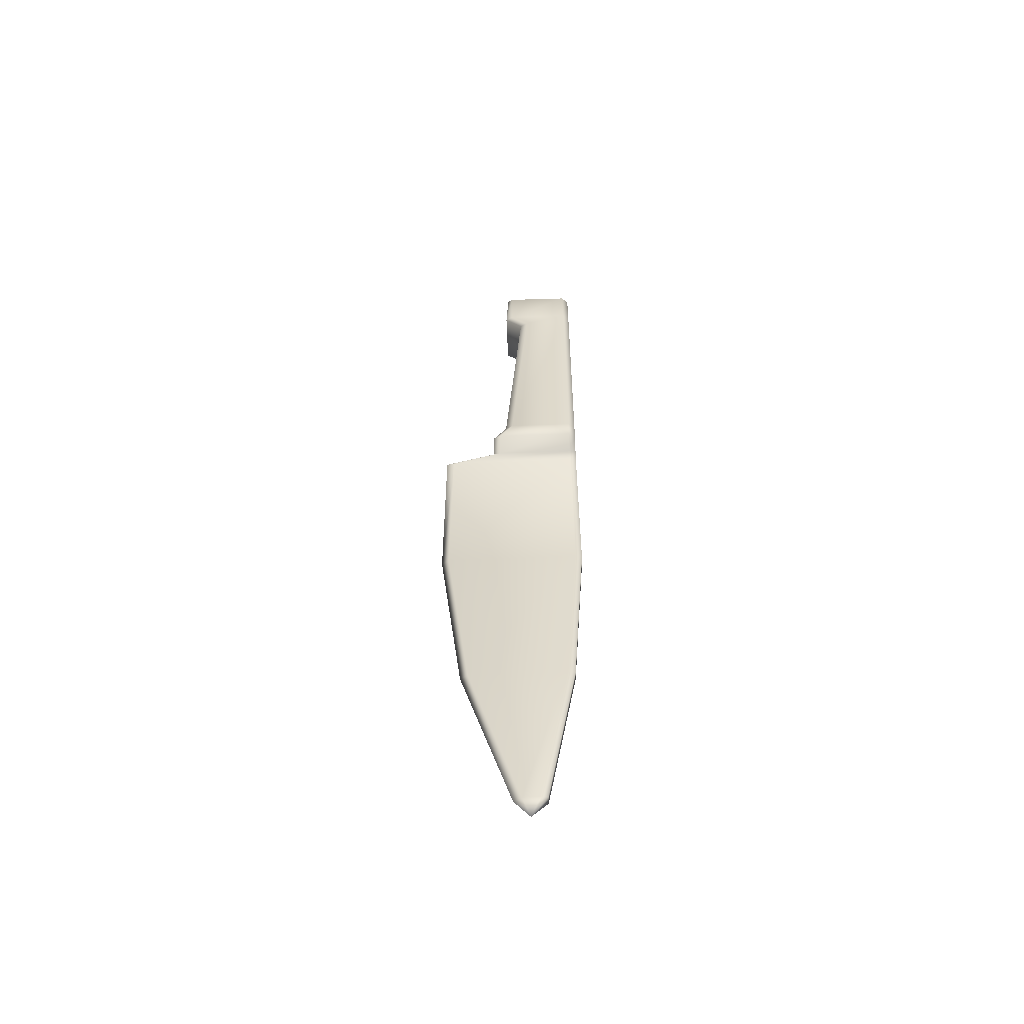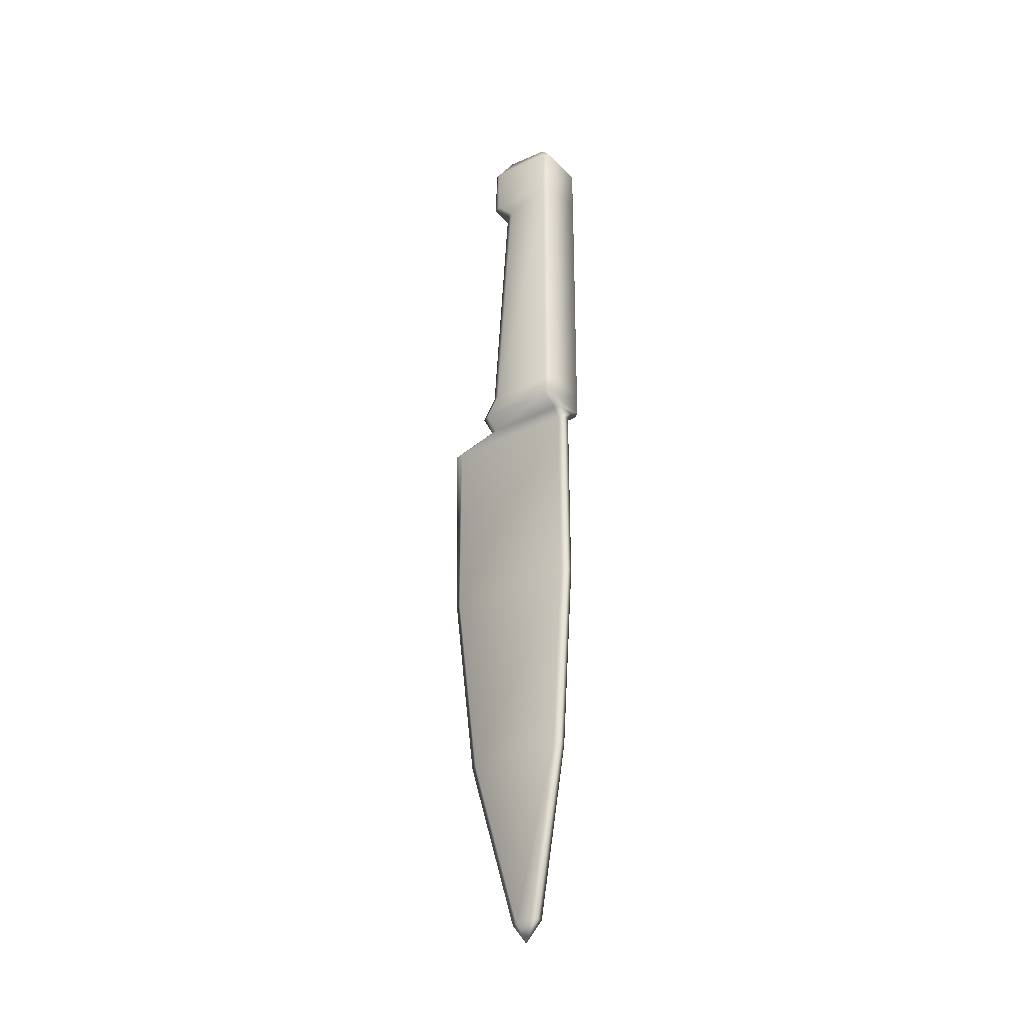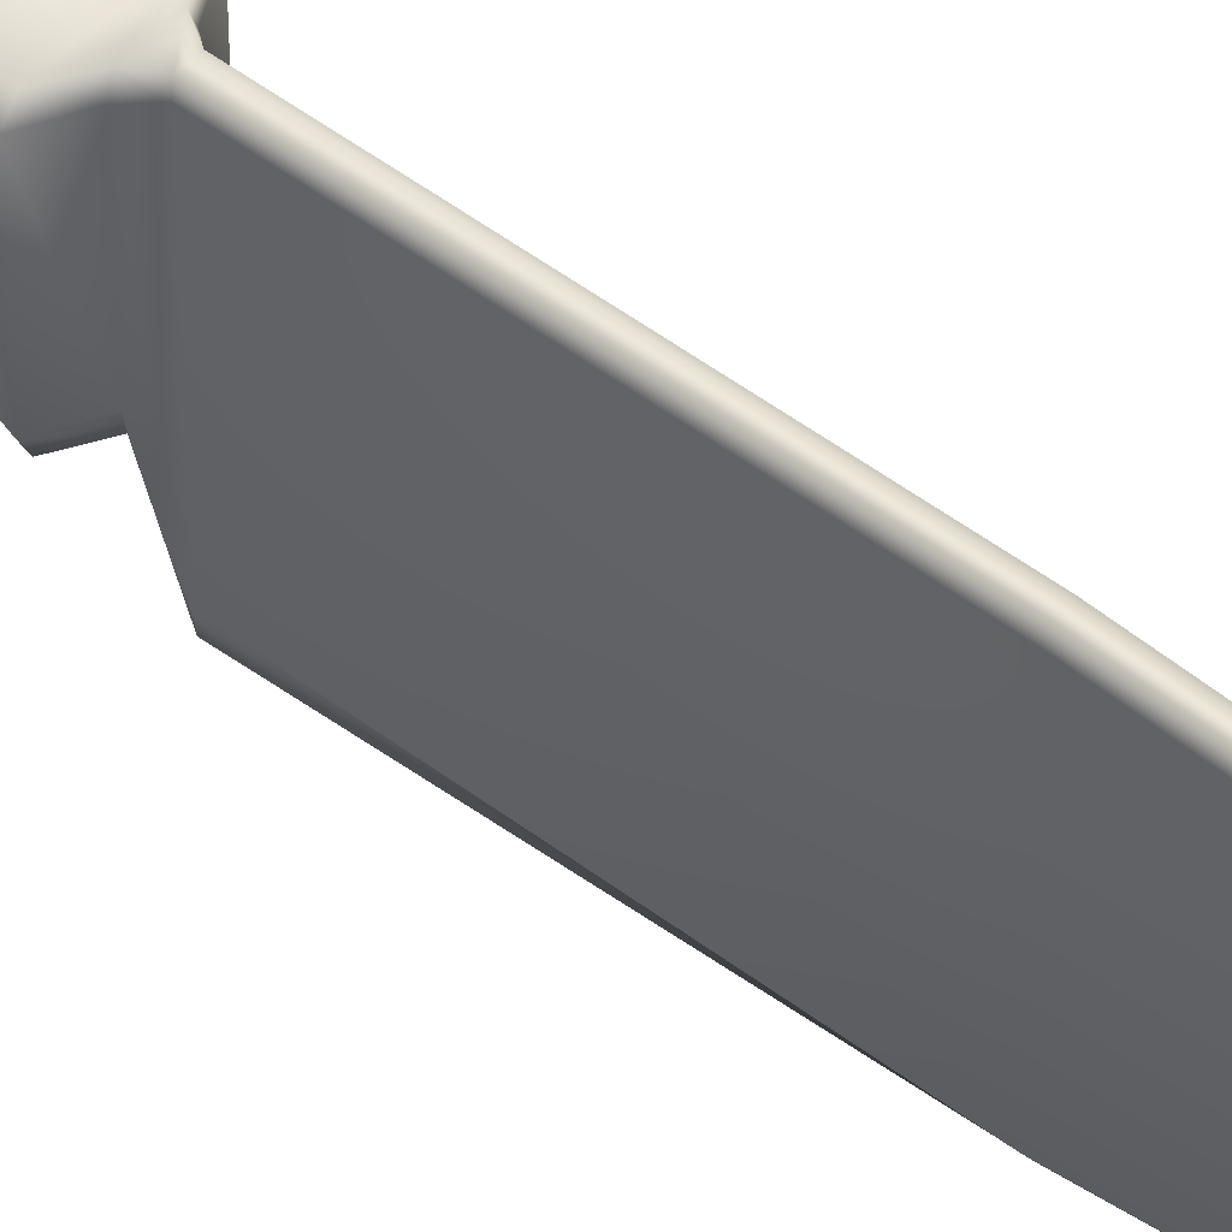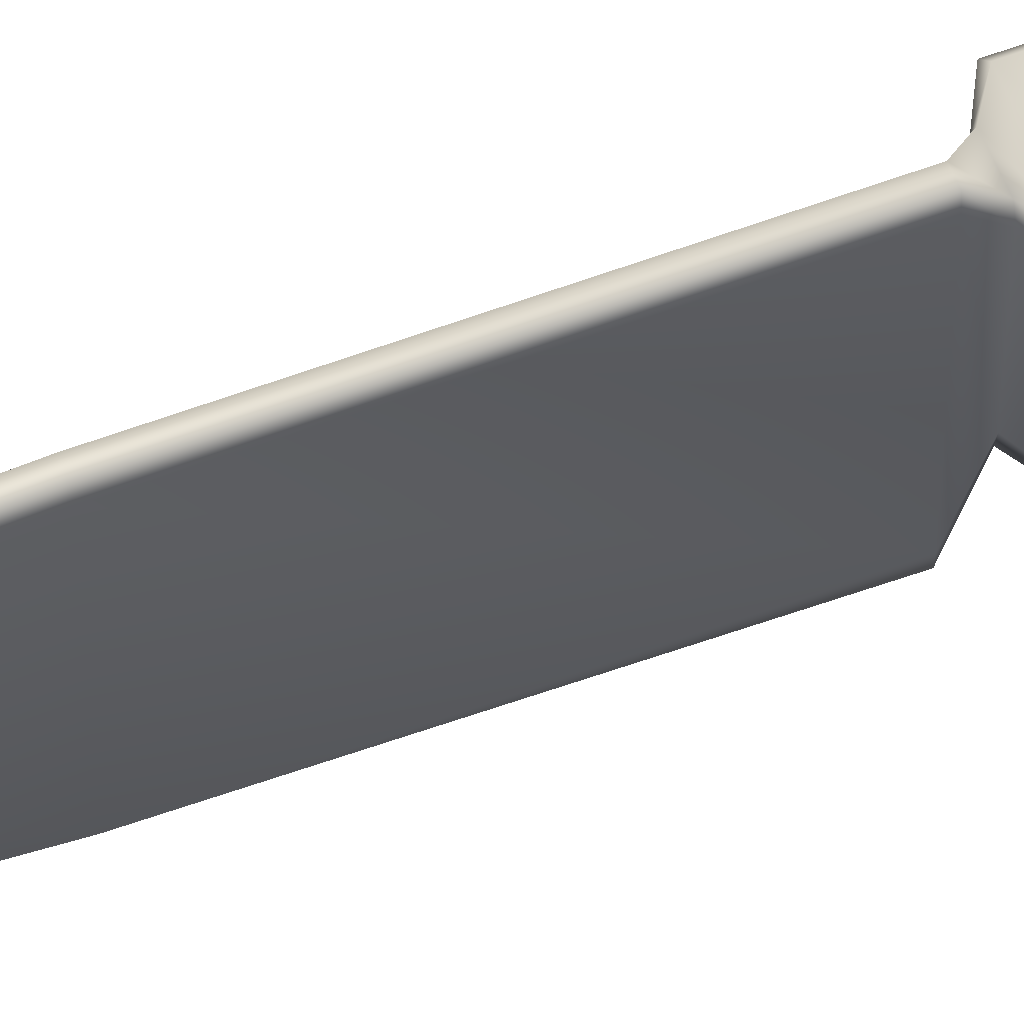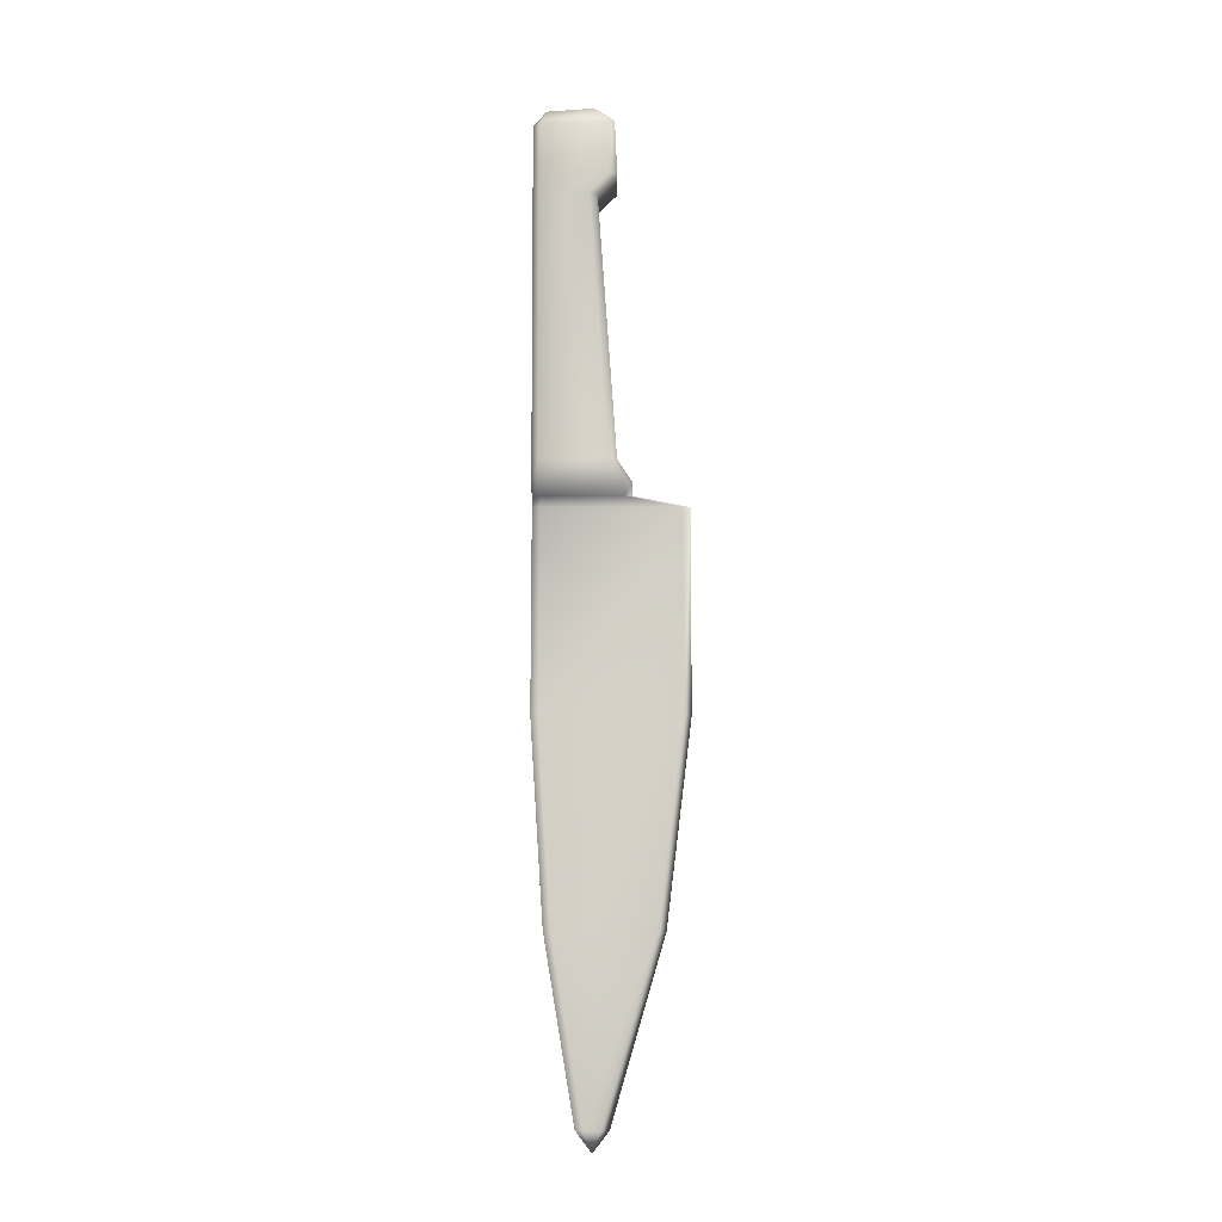
<metadata>
{"format":"obj","ext":"obj","renderer":"f3d","projection":"perspective","resolution":1024,"background":"white","views":[{"elev":-57.0,"azim":92.3,"up":"+Z"},{"elev":-31.2,"azim":125.5,"up":"+Z"},{"elev":48.8,"azim":130.5,"up":"+Y"},{"elev":58.2,"azim":-111.4,"up":"+Y"},{"elev":-10.9,"azim":-89.6,"up":"+Z"}]}
</metadata>
<code>
v -0.3845 -0.3821 48.97
v -0.1584 7.483 48.5
v 4.84 -0.3821 48.97
v 4.614 7.483 48.5
v 4.365 6.212 50.08
v -0.0313 6.212 50.08
v 4.365 1.579 50.41
v -0.0313 1.579 50.41
v -0.7633 6.772 43.48
v -0.1583 7.483 43.5
v 4.614 7.483 43.5
v 5.219 6.772 43.48
v 5.219 0.1434 43.48
v 4.84 -0.6289 43.48
v -0.3844 -0.6289 43.48
v -0.7633 0.1434 43.48
v -0.7634 6.785 41.49
v -0.1584 7.496 41.51
v 4.614 7.496 41.51
v 5.219 6.785 41.49
v 5.219 2.041 41.52
v 4.84 1.268 41.52
v -0.3844 1.268 41.52
v -0.7634 2.041 41.52
v 4.84 -0.597 15.22
v -0.384 -0.597 15.22
v -0.763 0.1752 15.22
v -0.7631 6.72 15.19
v -0.158 7.431 15.21
v 4.614 7.431 15.21
v 5.219 6.72 15.19
v 5.219 0.1752 15.22
v 4.84 -2.032 12.95
v -0.384 -2.032 12.95
v -0.7631 -1.26 12.95
v -0.7631 6.719 12.95
v -0.158 7.429 12.97
v 4.614 7.429 12.97
v 5.219 6.719 12.95
v 5.219 -1.26 12.95
v 3.302 -2.027 12.02
v 1.154 -2.027 12.02
v 0.998 -1.254 12.02
v 0.998 6.725 12.02
v 1.247 7.435 12.04
v 3.209 7.435 12.04
v 3.458 6.725 12.02
v 3.458 -1.254 12.02
v 2.67 -7.505 11.1
v 1.786 -7.505 11.1
v 1.722 -6.733 11.1
v 1.722 6.731 11.1
v 1.825 7.442 11.12
v 2.632 7.442 11.12
v 2.734 6.731 11.1
v 2.734 -6.733 11.1
v 1.722 -6.712 -8.587
v 1.722 6.752 -8.587
v 1.825 7.463 -8.568
v 2.632 7.463 -8.568
v 2.734 6.752 -8.587
v 2.734 -6.712 -8.587
v 1.825 6.187 -28.25
v 2.632 6.187 -28.25
v 2.734 5.476 -28.27
v 2.734 -4.281 -28.32
v 1.722 -4.281 -28.32
v 1.722 5.476 -28.27
v 1.722 0.878 -45.92
v 1.722 2.529 -45.87
v 1.825 3.239 -45.85
v 2.632 3.239 -45.85
v 2.734 2.529 -45.87
v 2.734 0.878 -45.92
v 2.228 1.677 -47.92
v 2.228 -7.484 -8.586
v 2.228 -5.054 -28.32
v 2.228 0.1057 -45.92
v 5.219 6.772 48.56
v 5.219 0.1434 48.68
v -0.7634 6.772 48.55
v -0.7634 0.1434 48.74
g
f 70 71 75
f 4 6 5
f 4 2 6
f 71 72 75
f 72 73 75
f 74 78 75
f 78 69 75
f 1 7 8
f 1 3 7
f 5 8 7
f 5 6 8
f 69 70 75
f 73 74 75
f 6 2 81
f 2 11 10
f 2 4 11
f 12 4 79
f 12 11 4
f 13 79 80
f 13 12 79
f 14 80 3
f 14 13 80
f 3 15 14
f 3 1 15
f 8 82 1
f 8 81 82
f 8 6 81
f 9 18 17
f 9 10 18
f 10 19 18
f 10 11 19
f 11 20 19
f 11 12 20
f 12 21 20
f 12 13 21
f 13 22 21
f 13 14 22
f 14 23 22
f 14 15 23
f 15 24 23
f 15 16 24
f 16 17 24
f 16 9 17
f 22 26 25
f 22 23 26
f 23 27 26
f 23 24 27
f 24 28 27
f 24 17 28
f 17 29 28
f 17 18 29
f 18 30 29
f 18 19 30
f 19 31 30
f 19 20 31
f 20 32 31
f 20 21 32
f 21 25 32
f 21 22 25
f 25 34 33
f 25 26 34
f 26 35 34
f 26 27 35
f 27 36 35
f 27 28 36
f 28 37 36
f 28 29 37
f 29 38 37
f 29 30 38
f 30 39 38
f 30 31 39
f 31 40 39
f 31 32 40
f 32 33 40
f 32 25 33
f 33 42 41
f 33 34 42
f 34 43 42
f 34 35 43
f 35 44 43
f 35 36 44
f 36 45 44
f 36 37 45
f 37 46 45
f 37 38 46
f 38 47 46
f 38 39 47
f 39 48 47
f 39 40 48
f 40 41 48
f 40 33 41
f 41 50 49
f 41 42 50
f 42 51 50
f 42 43 51
f 43 52 51
f 43 44 52
f 44 53 52
f 44 45 53
f 45 54 53
f 45 46 54
f 46 55 54
f 46 47 55
f 47 56 55
f 47 48 56
f 48 49 56
f 48 41 49
f 49 50 76
f 50 57 76
f 50 51 57
f 51 58 57
f 51 52 58
f 52 59 58
f 52 53 59
f 53 60 59
f 53 54 60
f 54 61 60
f 54 55 61
f 55 62 61
f 55 56 62
f 56 76 62
f 56 49 76
f 59 64 63
f 59 60 64
f 60 65 64
f 60 61 65
f 61 66 65
f 61 62 66
f 62 77 66
f 62 76 77
f 76 67 77
f 76 57 67
f 57 68 67
f 57 58 68
f 58 63 68
f 58 59 63
f 77 69 78
f 77 67 69
f 67 70 69
f 67 68 70
f 68 71 70
f 68 63 71
f 63 72 71
f 63 64 72
f 64 73 72
f 64 65 73
f 65 74 73
f 65 66 74
f 66 78 74
f 66 77 78
f 5 79 4
f 5 80 79
f 5 7 80
f 7 3 80
f 10 81 2
f 10 9 81
f 9 82 81
f 9 16 82
f 16 1 82
f 16 15 1

</code>
